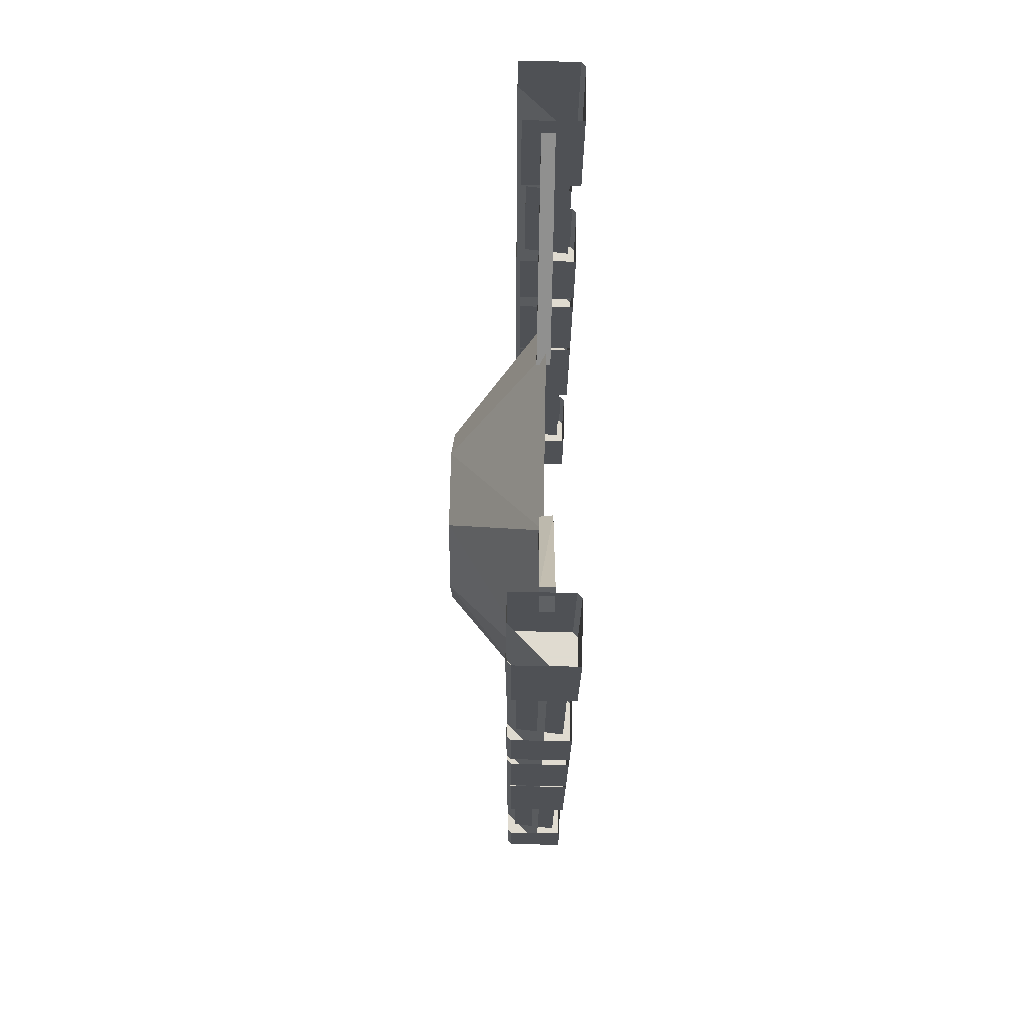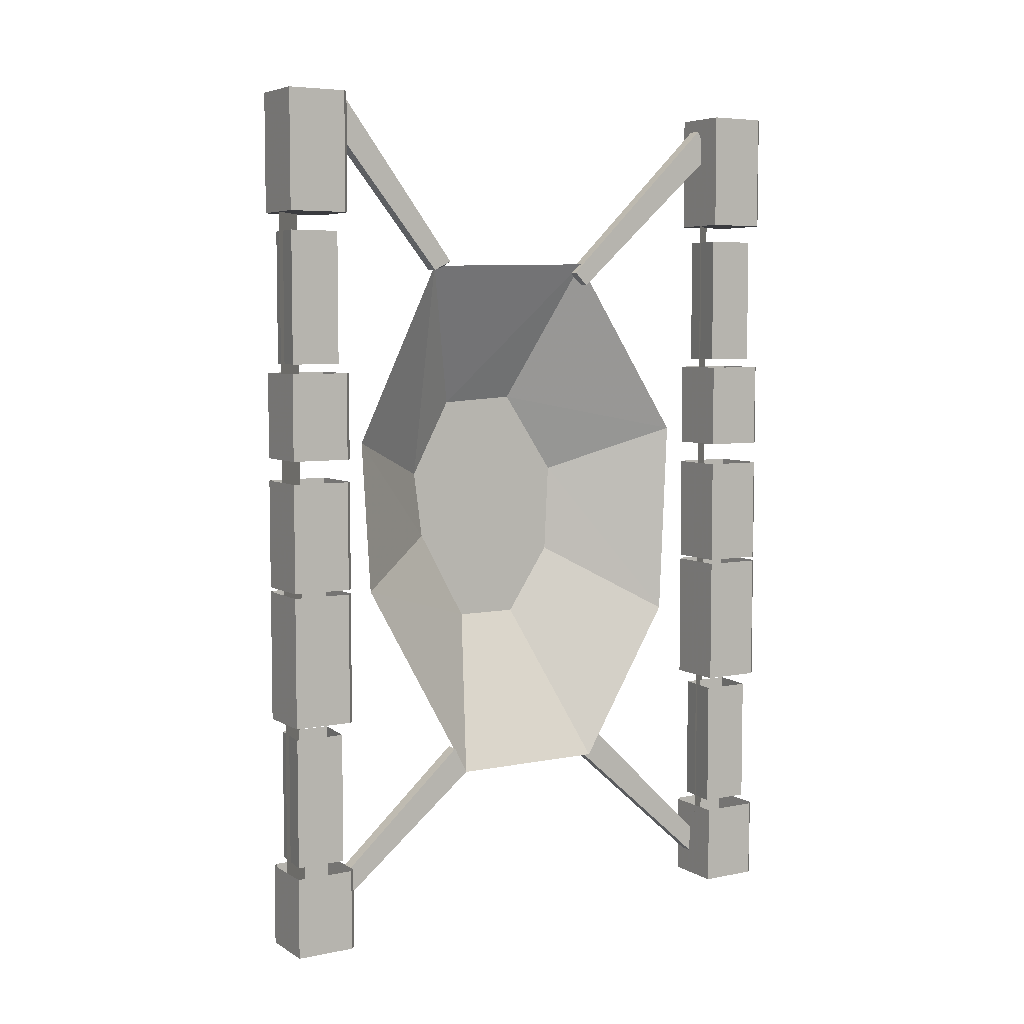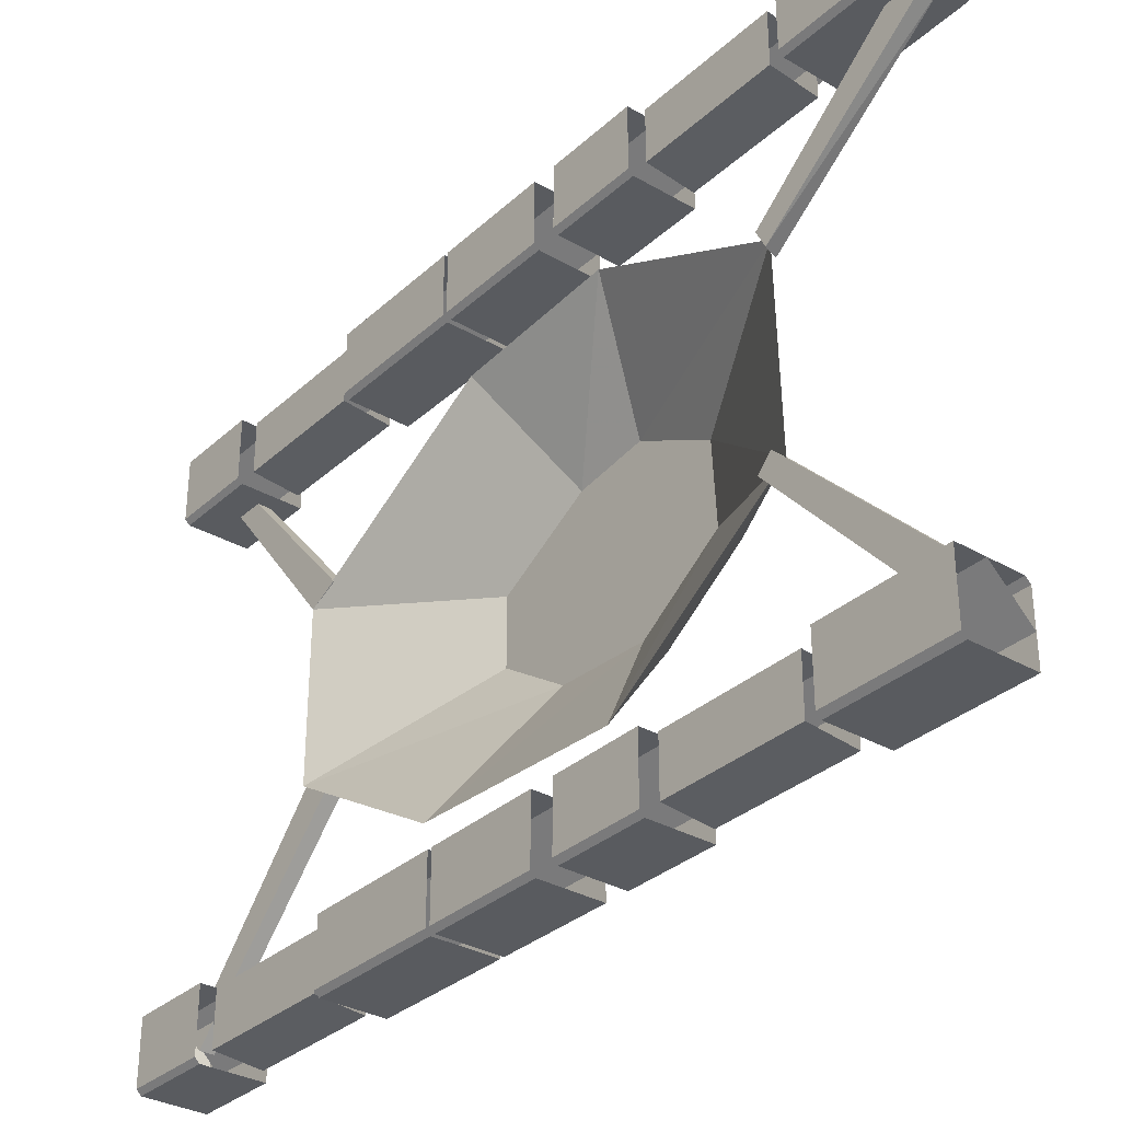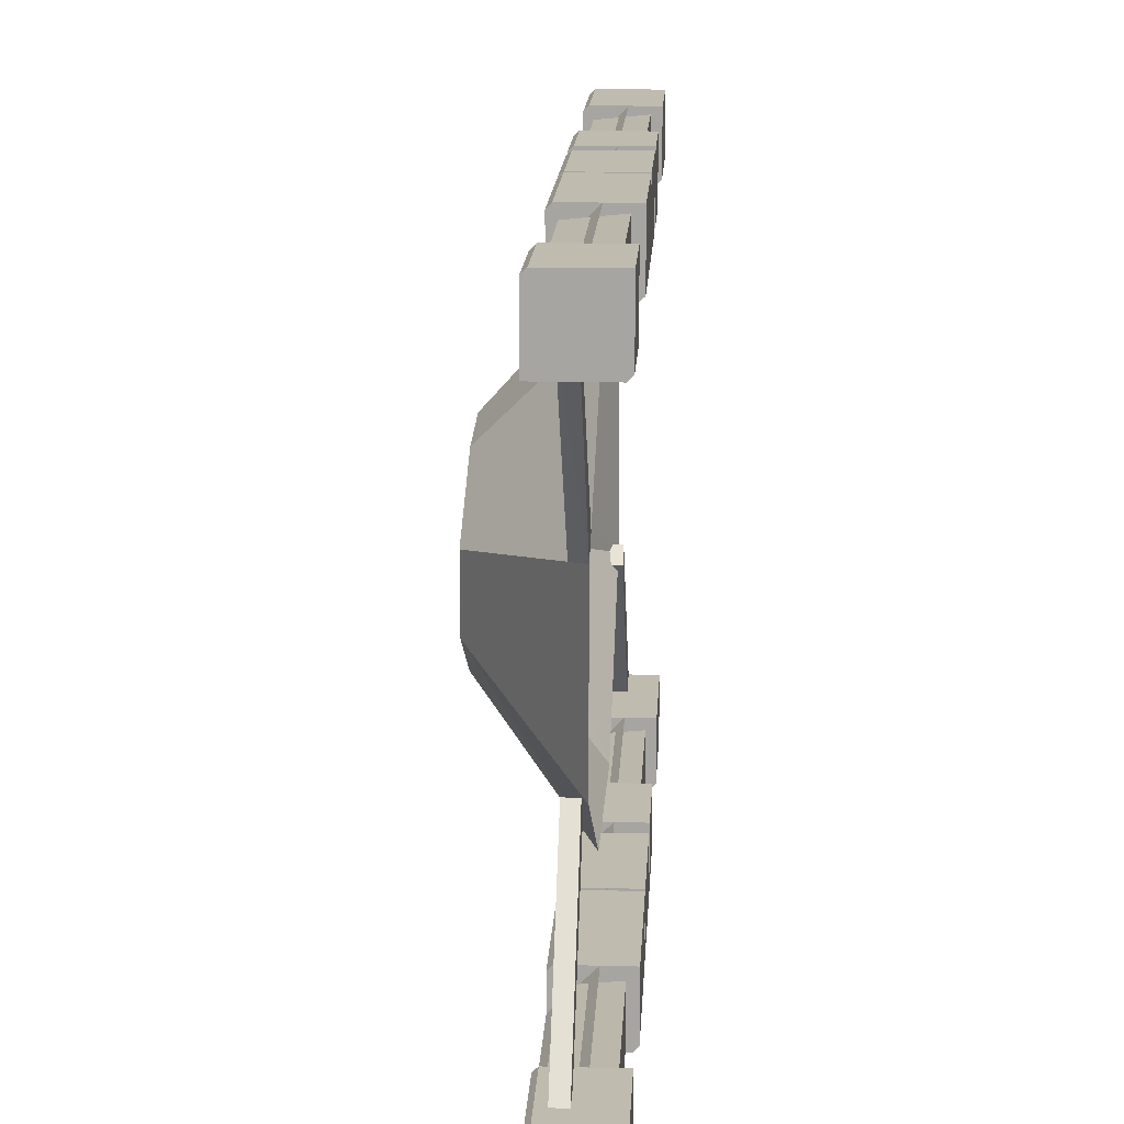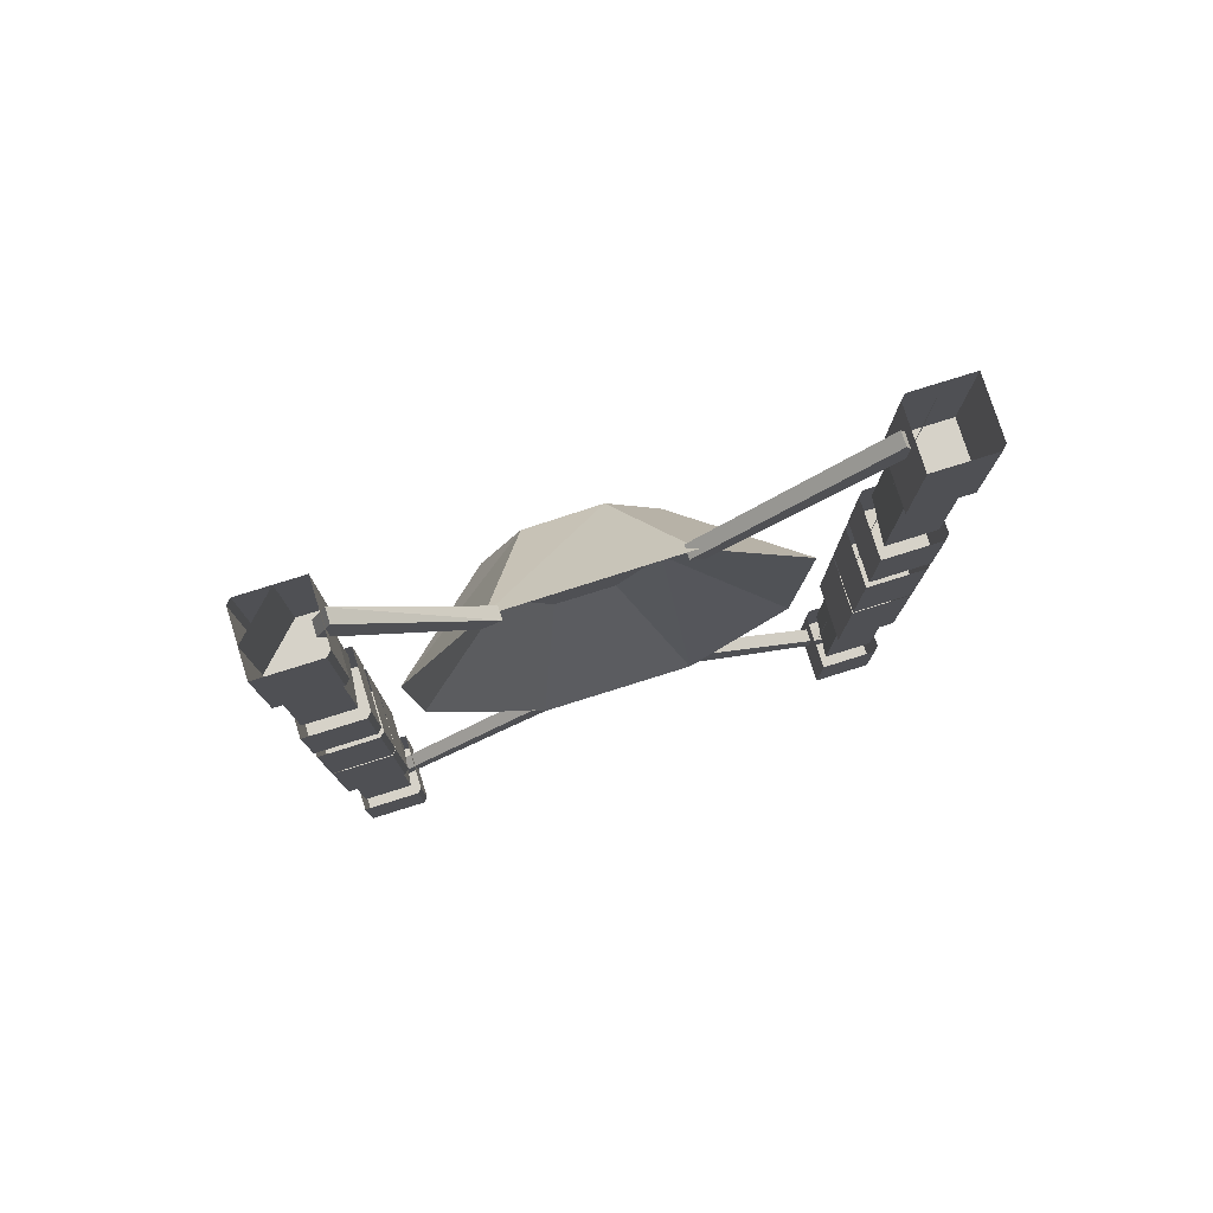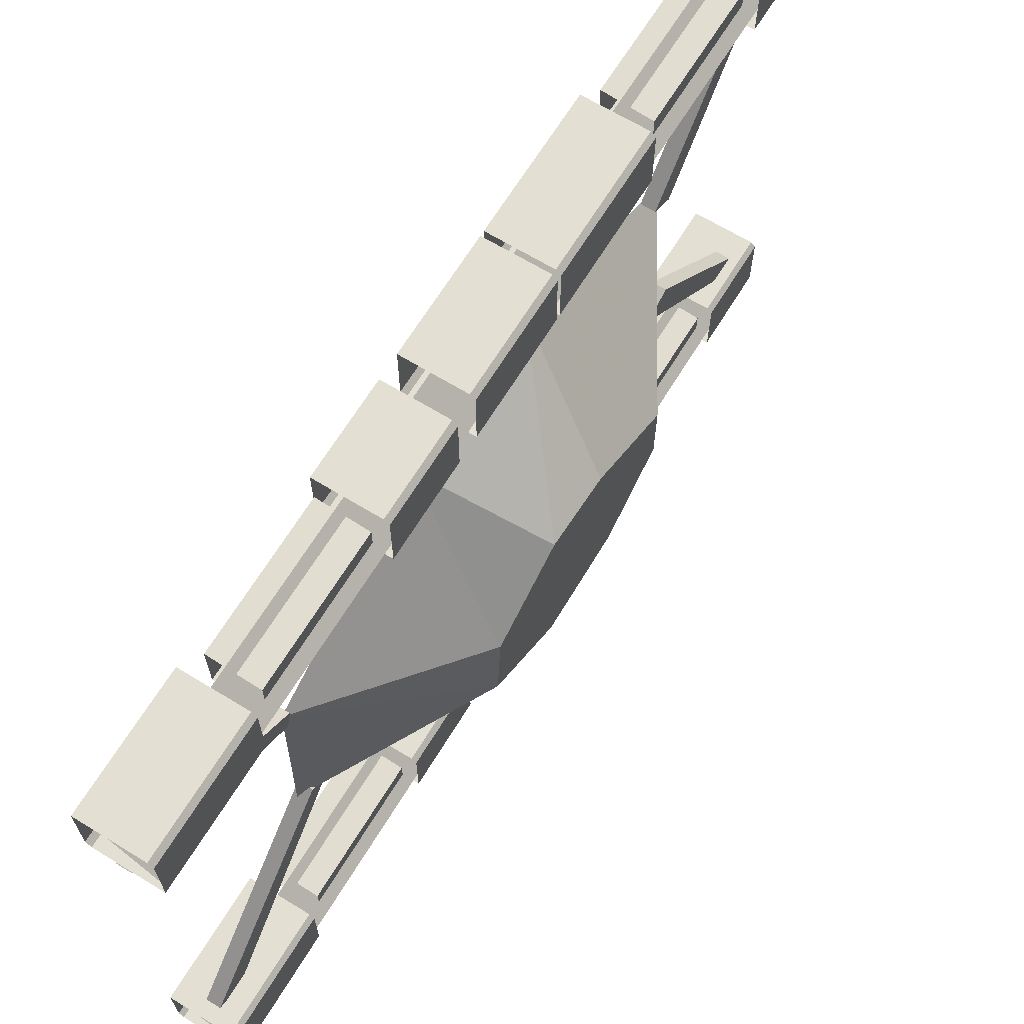
<metadata>
{"format":"obj","ext":"obj","renderer":"f3d","projection":"perspective","resolution":1024,"background":"white","views":[{"elev":70.2,"azim":1.1,"up":"+Y"},{"elev":5.8,"azim":58.6,"up":"+Y"},{"elev":-32.5,"azim":141.1,"up":"+Z"},{"elev":15.9,"azim":3.1,"up":"+Z"},{"elev":78.0,"azim":72.6,"up":"+Y"},{"elev":66.6,"azim":-148.5,"up":"+Z"}]}
</metadata>
<code>
o object/mirror/2
v 1 -188 64
v 1 0 64
v -7 0 56
v -7 -188 56
v -6 -80 64
v -7 -80 63
v -7 -80 50
v 7 -80 64
v -6 -61 64
v -7 -61 63
v -7 -61 50
v 6 -61 50
v 6 -80 50
v 7 -80 51
v 7 -61 64
v -6 -139 64
v -7 -139 63
v -7 -139 50
v 7 -139 64
v -6 -110 64
v -7 -110 63
v -7 -110 50
v 6 -110 50
v 6 -139 50
v 7 -139 51
v 7 -110 64
v -6 -191 64
v -7 -191 63
v -7 -191 50
v 7 -191 64
v -6 -173 64
v -7 -173 63
v -7 -173 50
v 6 -173 50
v 6 -191 50
v 7 -191 51
v 7 -173 64
v -6 -85 64
v -6 -109 64
v 7 -109 64
v 7 -85 64
v 7 -109 51
v 7 -85 51
v 6 -109 50
v 6 -85 50
v -7 -109 50
v -7 -85 50
v -7 -109 63
v -7 -85 63
v -6 -26 64
v -6 0 64
v -7 0 63
v -7 -26 63
v -7 -26 50
v 7 -26 64
v 7 0 64
v 7 -26 51
v 7 0 51
v 6 -26 50
v 6 0 50
v -7 0 50
v 7 -61 51
v 7 -110 51
v 7 -173 51
v 5 -59 63
v 5 -59 52
v 5 -30 52
v 5 -30 63
v -5 -59 62
v -5 -59 51
v -5 -30 51
v -5 -30 62
v 5 -171 63
v 5 -171 52
v 5 -142 52
v 5 -142 63
v -5 -171 62
v -5 -171 51
v -5 -142 51
v -5 -142 62
v 1 -188 -50
v 1 0 -50
v -7 0 -58
v -7 -188 -58
v -6 -80 -50
v -7 -80 -51
v -7 -80 -64
v 7 -80 -50
v -6 -61 -50
v -7 -61 -51
v -7 -61 -64
v 6 -61 -64
v 6 -80 -64
v 7 -80 -63
v 7 -61 -50
v -6 -139 -50
v -7 -139 -51
v -7 -139 -64
v 7 -139 -50
v -6 -110 -50
v -7 -110 -51
v -7 -110 -64
v 6 -110 -64
v 6 -139 -64
v 7 -139 -63
v 7 -110 -50
v -6 -191 -50
v -7 -191 -51
v -7 -191 -64
v 7 -191 -50
v -6 -173 -50
v -7 -173 -51
v -7 -173 -64
v 6 -173 -64
v 6 -191 -64
v 7 -191 -63
v 7 -173 -50
v -6 -85 -50
v -6 -109 -50
v 7 -109 -50
v 7 -85 -50
v 7 -109 -63
v 7 -85 -63
v 6 -109 -64
v 6 -85 -64
v -7 -109 -64
v -7 -85 -64
v -7 -109 -51
v -7 -85 -51
v -6 -26 -50
v -6 0 -50
v -7 0 -51
v -7 -26 -51
v -7 -26 -64
v 7 -26 -50
v 7 0 -50
v 7 -26 -63
v 7 0 -63
v 6 -26 -64
v 6 0 -64
v -7 0 -64
v 7 -61 -63
v 7 -110 -63
v 7 -173 -63
v 5 -59 -51
v 5 -59 -62
v 5 -30 -62
v 5 -30 -51
v -5 -59 -52
v -5 -59 -63
v -5 -30 -63
v -5 -30 -52
v 5 -171 -51
v 5 -171 -62
v 5 -142 -62
v 5 -142 -51
v -5 -171 -52
v -5 -171 -63
v -5 -142 -63
v -5 -142 -52
v 0 -156 17
v 0 -111 42
v -21 -101 20
v -21 -121 9
v 0 -156 -18
v -16 -121 -5
v -16 -121 9
v -16 -101 20
v 0 -77 44
v -21 -86 22
v -21 -121 -5
v 0 -121 -39
v -16 -106 -15
v -16 -86 22
v 0 -37 25
v -21 -69 13
v -21 -68 -4
v -21 -86 -16
v -21 -106 -15
v 0 -76 -41
v -16 -86 -16
v -16 -68 -4
v -16 -69 13
v 0 -36 -15
v -1 -188 -53
v -1 -156 -17
v -4 -156 -17
v -4 -188 -53
v -1 -185 -56
v -1 -150 -20
v -4 -150 -20
v -4 -185 -56
v 1 -41 -16
v 1 -9 -52
v -2 -9 -52
v -2 -41 -16
v 1 -38 -13
v 1 -3 -49
v -2 -3 -49
v -2 -38 -13
v -1 -38 26
v -1 -6 52
v 2 -6 52
v 2 -38 26
v -1 -37 22
v -1 0 49
v 2 0 49
v 2 -36 22
v -3 -185 53
v -3 -155 17
v 0 -185 53
v -3 -182 56
v -3 -150 20
v 0 -150 20
v 0 -182 56
f 1 2 3
f 1 3 4
f 1 4 2
f 2 4 3
f 5 6 7
f 5 7 8
f 5 8 9
f 5 9 10
f 5 10 6
f 6 10 11
f 6 11 7
f 7 11 12
f 7 12 13
f 7 13 8
f 8 13 14
f 8 14 15
f 8 15 9
f 16 17 18
f 16 18 19
f 16 19 20
f 16 20 21
f 16 21 17
f 17 21 22
f 17 22 18
f 18 22 23
f 18 23 24
f 18 24 19
f 19 24 25
f 19 25 26
f 19 26 20
f 27 28 29
f 27 29 30
f 27 30 31
f 27 31 32
f 27 32 28
f 28 32 33
f 28 33 29
f 29 33 34
f 29 34 35
f 29 35 30
f 30 35 36
f 30 36 37
f 30 37 31
f 38 39 40
f 38 40 41
f 41 40 42
f 41 42 43
f 43 42 44
f 43 44 45
f 45 44 46
f 45 46 47
f 47 46 48
f 47 48 49
f 49 48 39
f 49 39 38
f 39 48 46
f 39 46 40
f 40 46 44
f 40 44 42
f 50 51 52
f 50 52 53
f 50 53 54
f 50 54 55
f 50 55 51
f 51 55 56
f 56 55 57
f 56 57 58
f 58 57 59
f 58 59 60
f 60 59 54
f 60 54 61
f 61 54 53
f 61 53 52
f 15 14 62
f 62 14 13
f 62 13 12
f 26 25 63
f 63 25 24
f 63 24 23
f 37 36 64
f 64 36 35
f 64 35 34
f 59 57 55
f 59 55 54
f 65 66 67
f 65 67 68
f 65 68 69
f 65 69 66
f 66 69 70
f 66 70 71
f 66 71 67
f 69 68 72
f 69 72 70
f 70 72 71
f 73 74 75
f 73 75 76
f 73 76 77
f 73 77 74
f 74 77 78
f 74 78 79
f 74 79 75
f 77 76 80
f 77 80 78
f 78 80 79
f 81 82 83
f 81 83 84
f 81 84 82
f 82 84 83
f 85 86 87
f 85 87 88
f 85 88 89
f 85 89 90
f 85 90 86
f 86 90 91
f 86 91 87
f 87 91 92
f 87 92 93
f 87 93 88
f 88 93 94
f 88 94 95
f 88 95 89
f 96 97 98
f 96 98 99
f 96 99 100
f 96 100 101
f 96 101 97
f 97 101 102
f 97 102 98
f 98 102 103
f 98 103 104
f 98 104 99
f 99 104 105
f 99 105 106
f 99 106 100
f 107 108 109
f 107 109 110
f 107 110 111
f 107 111 112
f 107 112 108
f 108 112 113
f 108 113 109
f 109 113 114
f 109 114 115
f 109 115 110
f 110 115 116
f 110 116 117
f 110 117 111
f 118 119 120
f 118 120 121
f 121 120 122
f 121 122 123
f 123 122 124
f 123 124 125
f 125 124 126
f 125 126 127
f 127 126 128
f 127 128 129
f 129 128 119
f 129 119 118
f 119 128 126
f 119 126 120
f 120 126 124
f 120 124 122
f 130 131 132
f 130 132 133
f 130 133 134
f 130 134 135
f 130 135 131
f 131 135 136
f 136 135 137
f 136 137 138
f 138 137 139
f 138 139 140
f 140 139 134
f 140 134 141
f 141 134 133
f 141 133 132
f 95 94 142
f 142 94 93
f 142 93 92
f 106 105 143
f 143 105 104
f 143 104 103
f 117 116 144
f 144 116 115
f 144 115 114
f 139 137 135
f 139 135 134
f 145 146 147
f 145 147 148
f 145 148 149
f 145 149 146
f 146 149 150
f 146 150 151
f 146 151 147
f 149 148 152
f 149 152 150
f 150 152 151
f 153 154 155
f 153 155 156
f 153 156 157
f 153 157 154
f 154 157 158
f 154 158 159
f 154 159 155
f 157 156 160
f 157 160 158
f 158 160 159
f 161 162 163
f 161 163 164
f 161 164 165
f 161 165 166
f 161 166 167
f 161 167 162
f 162 167 168
f 162 168 169
f 162 169 170
f 162 170 163
f 163 170 171
f 163 171 164
f 164 171 165
f 165 171 172
f 165 172 173
f 165 173 166
f 166 173 167
f 167 173 168
f 168 173 174
f 168 174 169
f 169 174 175
f 169 175 176
f 169 176 170
f 170 176 171
f 171 176 177
f 171 177 178
f 171 178 179
f 171 179 172
f 172 179 180
f 172 180 181
f 172 181 173
f 173 181 182
f 173 182 183
f 173 183 174
f 174 183 175
f 175 183 184
f 175 184 177
f 175 177 176
f 184 180 178
f 184 178 177
f 180 179 178
f 183 182 184
f 184 182 180
f 180 182 181
f 185 186 187
f 185 187 188
f 185 188 189
f 185 189 186
f 186 189 190
f 186 190 191
f 186 191 187
f 187 191 188
f 188 191 192
f 188 192 189
f 189 192 190
f 190 192 191
f 193 194 195
f 193 195 196
f 193 196 197
f 193 197 194
f 194 197 198
f 194 198 199
f 194 199 195
f 195 199 196
f 196 199 200
f 196 200 197
f 197 200 198
f 198 200 199
f 201 202 203
f 201 203 204
f 201 204 205
f 201 205 202
f 202 205 206
f 202 206 207
f 202 207 203
f 203 207 204
f 204 207 208
f 204 208 205
f 205 208 206
f 206 208 207
f 209 210 161
f 209 161 211
f 209 211 212
f 209 212 210
f 210 212 213
f 210 213 214
f 210 214 161
f 161 214 211
f 211 214 215
f 211 215 212
f 212 215 213
f 213 215 214

</code>
